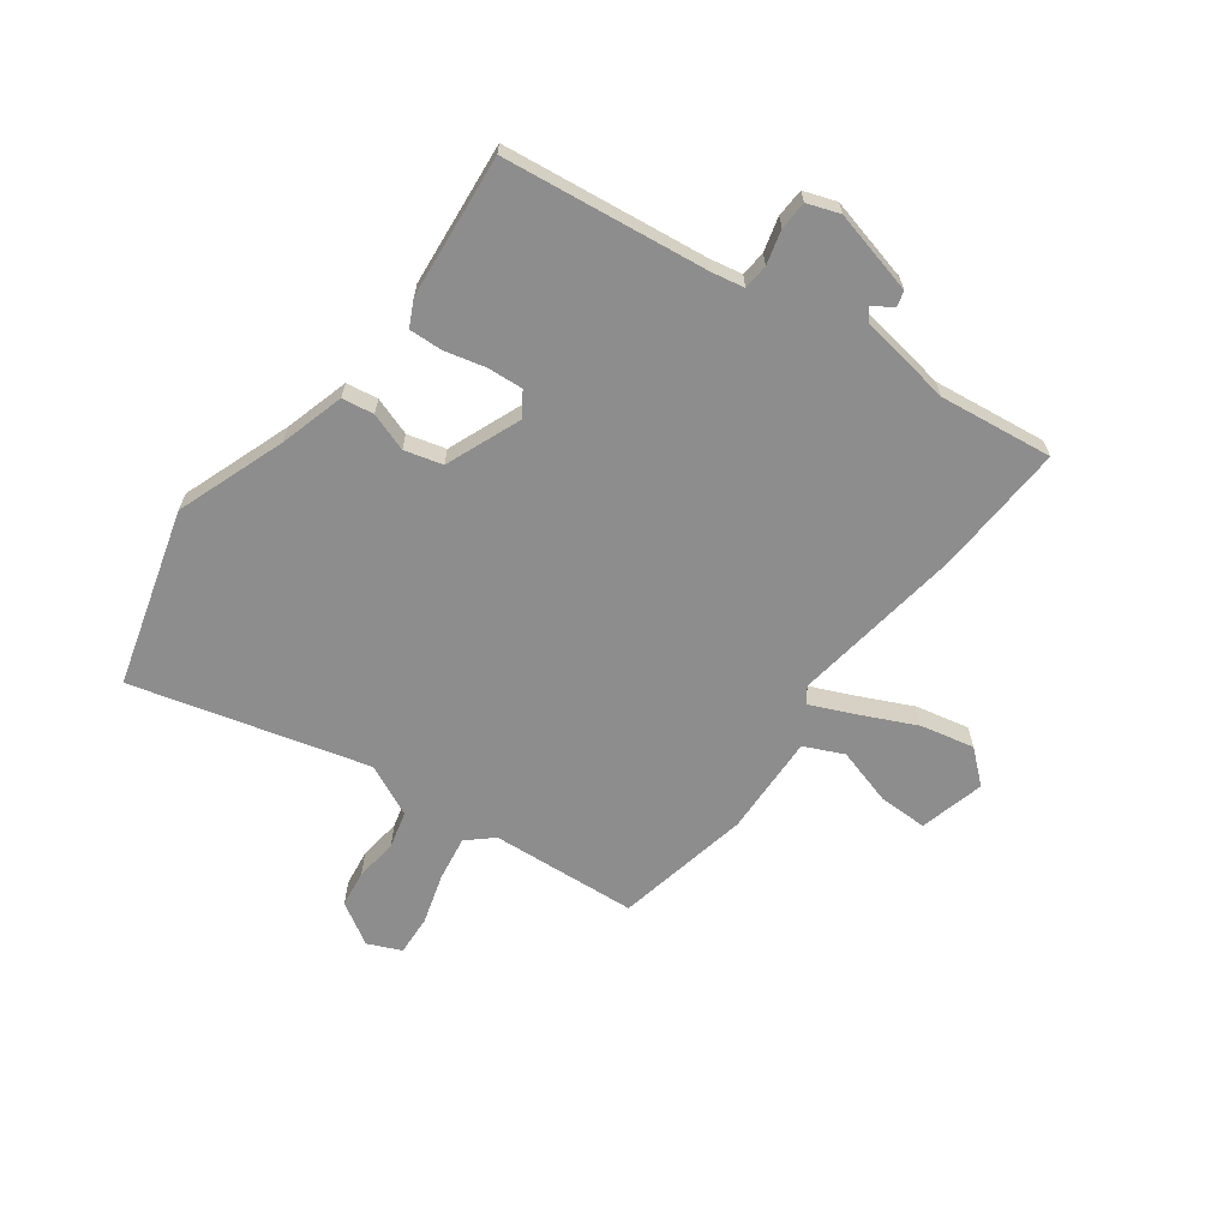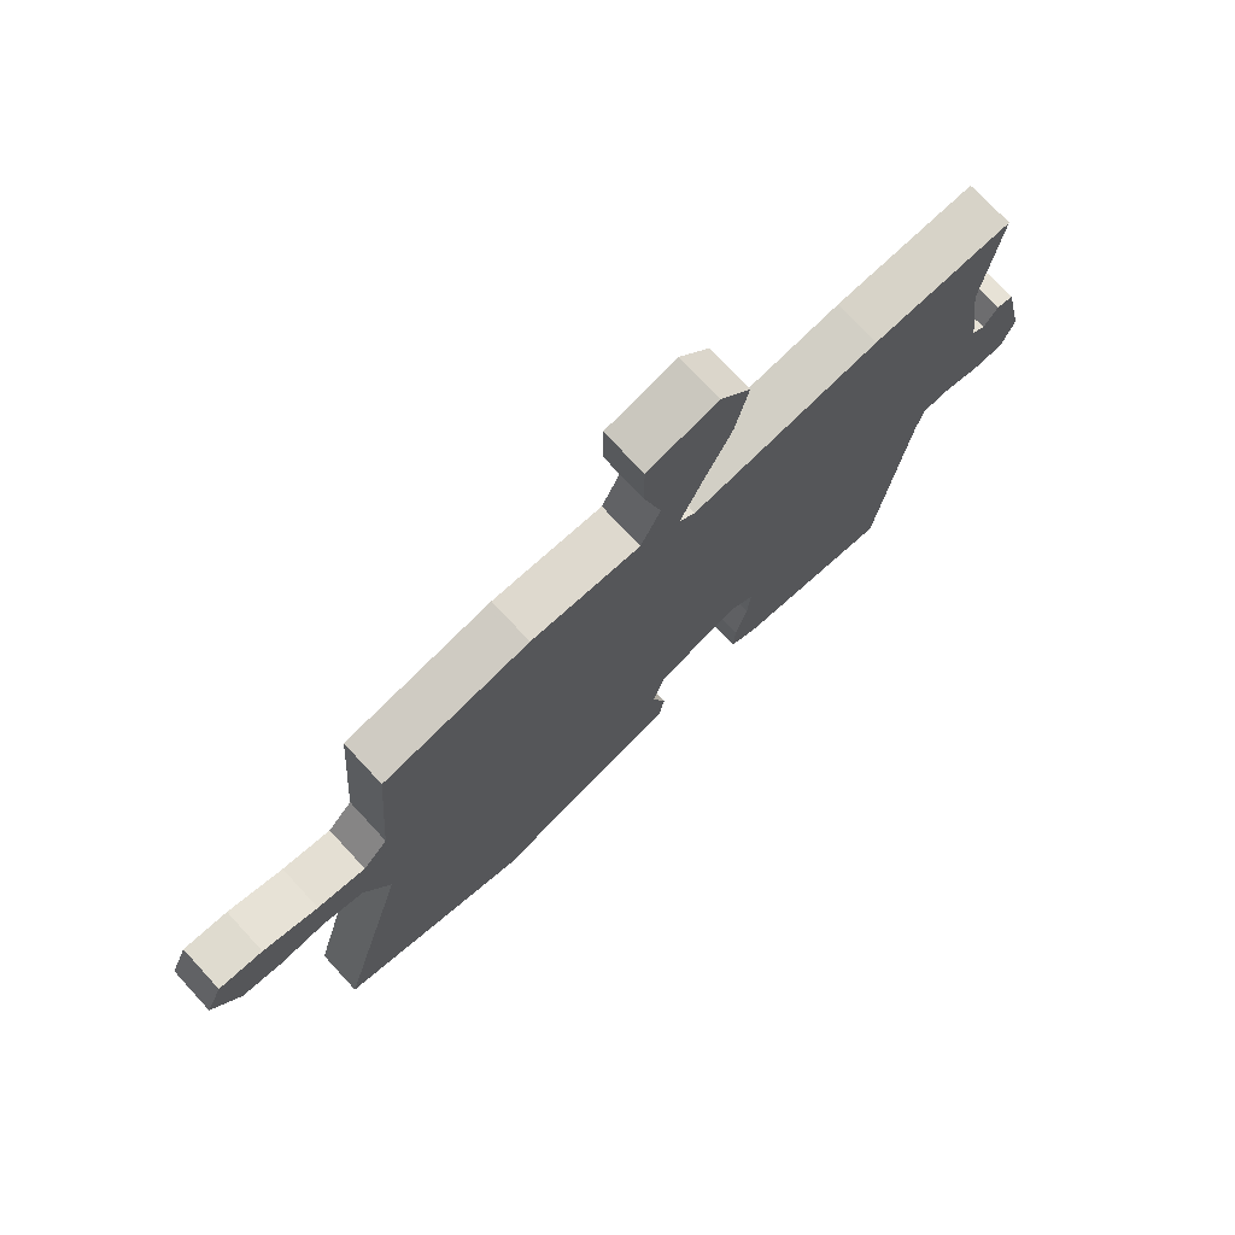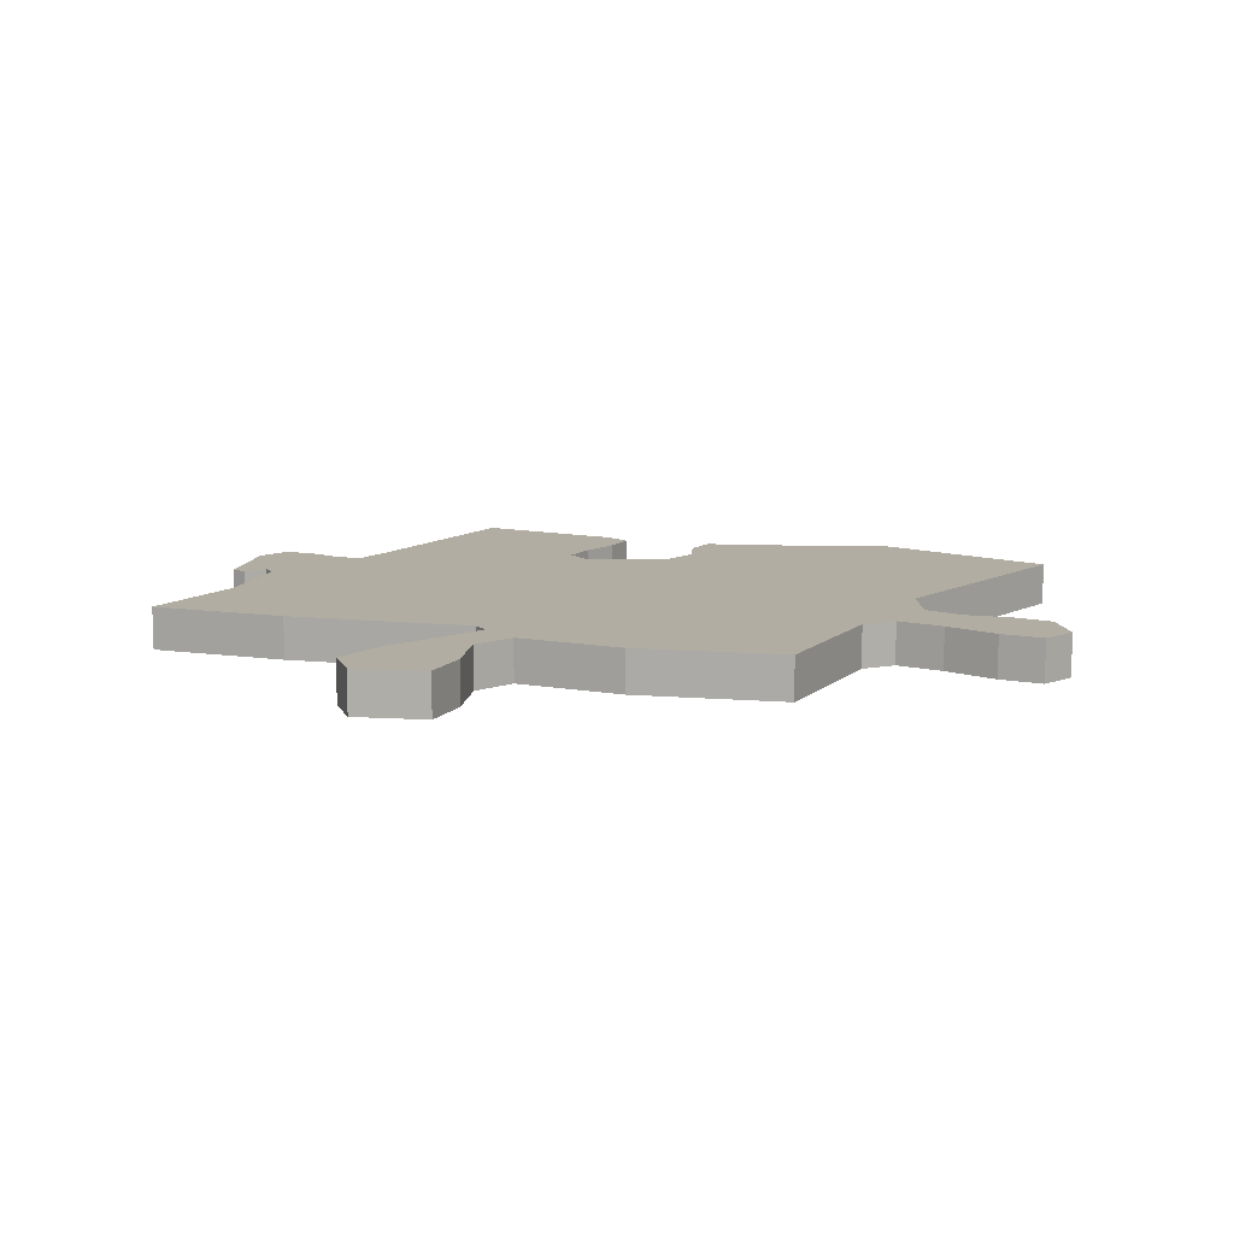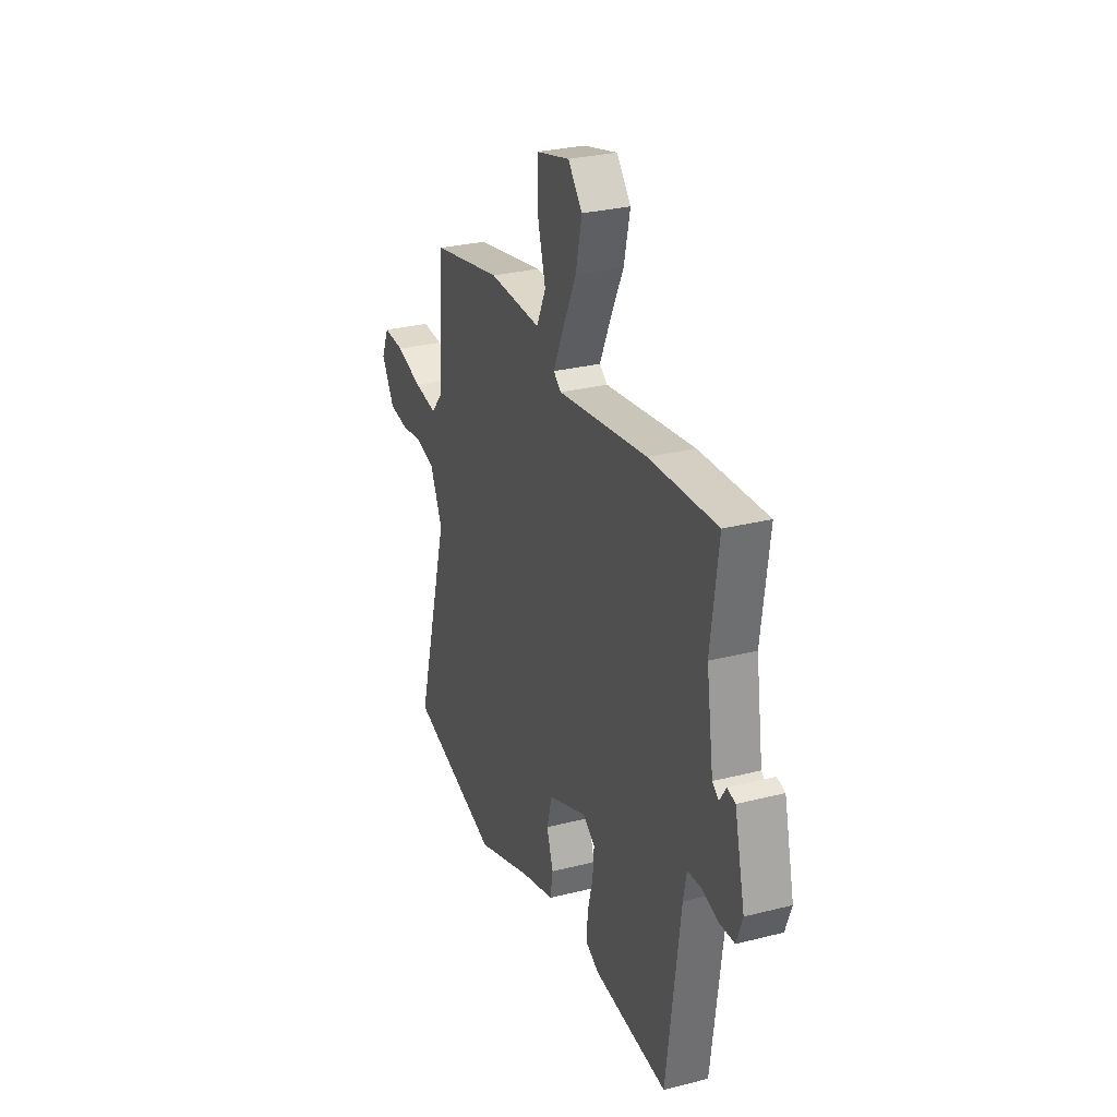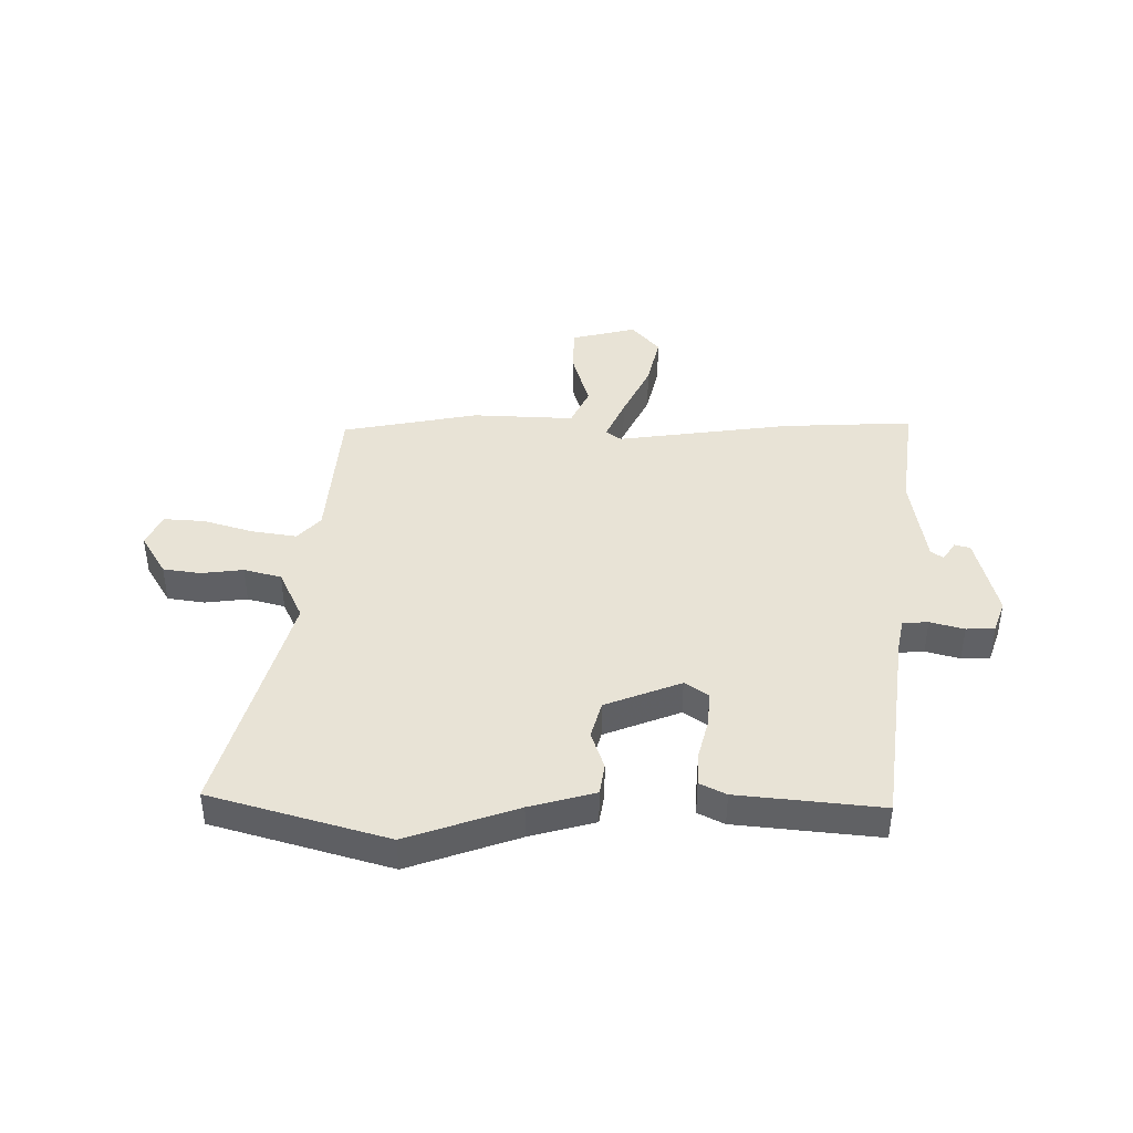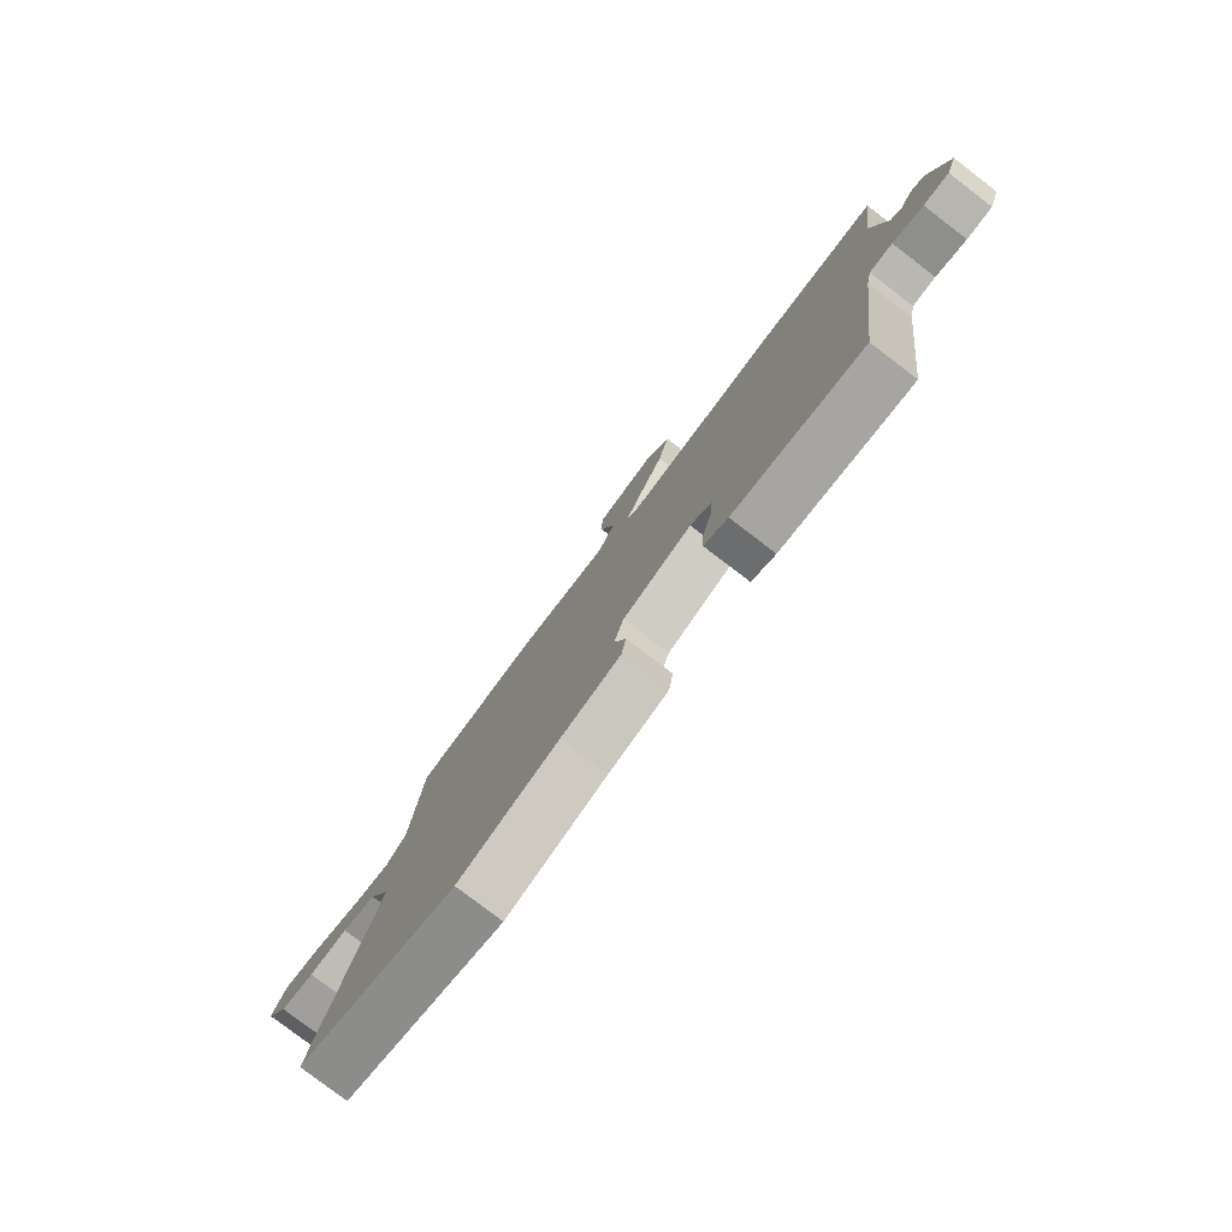
<metadata>
{"format":"obj","ext":"obj","renderer":"f3d","projection":"perspective","resolution":1024,"background":"white","views":[{"elev":-64.7,"azim":-126.9,"up":"+Y"},{"elev":73.7,"azim":137.2,"up":"+Z"},{"elev":10.6,"azim":22.6,"up":"+Y"},{"elev":28.4,"azim":-111.0,"up":"+Z"},{"elev":41.6,"azim":-179.6,"up":"+Y"},{"elev":-79.1,"azim":-127.4,"up":"+Z"}]}
</metadata>
<code>
v -0.575 0.07 0.503
v -0.34 0.07 0.493
v -0.027 0.07 0.451
v 0 0.07 0.472
v -0.034 0.07 0.548
v -0.083 0.07 0.65
v -0.105 0.07 0.746
v -0.055 0.07 0.805
v 0.063 0.07 0.776
v 0.063 0.07 0.687
v 0.034 0.07 0.584
v 0.067 0.07 0.514
v 0.25 0.07 0.522
v 0.495 0.07 0.475
v 0.516 0.07 0.211
v 0.557 0.07 0.166
v 0.637 0.07 0.179
v 0.728 0.07 0.207
v 0.801 0.07 0.212
v 0.828 0.07 0.152
v 0.783 0.07 0.076
v 0.716 0.07 0.066
v 0.64 0.07 0.075
v 0.573 0.07 0.057
v 0.53 0.07 -0.036
v 0.647 0.07 -0.457
v 0.331 0.07 -0.55
v 0.134 0.07 -0.481
v 0.017 0.07 -0.449
v 0.008 0.07 -0.392
v 0.031 0.07 -0.323
v 0.012 0.07 -0.255
v -0.124 0.07 -0.202
v -0.166 0.07 -0.231
v -0.161 0.07 -0.294
v -0.142 0.07 -0.368
v -0.139 0.07 -0.428
v -0.186 0.07 -0.452
v -0.443 0.07 -0.479
v -0.491 0.07 -0.113
v -0.503 0.07 -0.054
v -0.549 0.07 -0.051
v -0.61 0.07 -0.068
v -0.661 0.07 -0.066
v -0.682 0.07 -0.008
v -0.646 0.07 0.143
v -0.618 0.07 0.151
v -0.595 0.07 0.116
v -0.573 0.07 0.133
v -0.548 0.07 0.3
v -0.575 0 0.503
v -0.34 0 0.493
v -0.027 0 0.451
v 0 0 0.472
v -0.034 0 0.548
v -0.083 0 0.65
v -0.105 0 0.746
v -0.055 0 0.805
v 0.063 0 0.776
v 0.063 0 0.687
v 0.034 0 0.584
v 0.067 0 0.514
v 0.25 0 0.522
v 0.495 0 0.475
v 0.516 0 0.211
v 0.557 0 0.166
v 0.637 0 0.179
v 0.728 0 0.207
v 0.801 0 0.212
v 0.828 0 0.152
v 0.783 0 0.076
v 0.716 0 0.066
v 0.64 0 0.075
v 0.573 0 0.057
v 0.53 0 -0.036
v 0.647 0 -0.457
v 0.331 0 -0.55
v 0.134 0 -0.481
v 0.017 0 -0.449
v 0.008 0 -0.392
v 0.031 0 -0.323
v 0.012 0 -0.255
v -0.124 0 -0.202
v -0.166 0 -0.231
v -0.161 0 -0.294
v -0.142 0 -0.368
v -0.139 0 -0.428
v -0.186 0 -0.452
v -0.443 0 -0.479
v -0.491 0 -0.113
v -0.503 0 -0.054
v -0.549 0 -0.051
v -0.61 0 -0.068
v -0.661 0 -0.066
v -0.682 0 -0.008
v -0.646 0 0.143
v -0.618 0 0.151
v -0.595 0 0.116
v -0.573 0 0.133
v -0.548 0 0.3
f 45 46 47 48
f 45 48 49
f 42 43 44 45
f 41 42 45 49
f 37 38 39 40
f 35 36 37 40
f 34 35 40 41
f 33 34 41 49
f 28 29 30 31
f 28 31 32
f 25 26 27 28
f 24 25 28 32
f 20 21 22 23
f 20 23 24
f 17 18 19 20
f 16 17 20 24
f 15 16 24 32
f 12 13 14 15
f 8 9 10 11
f 6 7 8 11
f 5 6 11 12
f 4 5 12 15
f 50 1 2 3
f 33 49 50 3
f 15 32 33
f 3 4 15 33
f 98 97 96 95
f 99 98 95
f 95 94 93 92
f 99 95 92 91
f 90 89 88 87
f 90 87 86 85
f 91 90 85 84
f 99 91 84 83
f 81 80 79 78
f 82 81 78
f 78 77 76 75
f 82 78 75 74
f 73 72 71 70
f 74 73 70
f 70 69 68 67
f 74 70 67 66
f 82 74 66 65
f 65 64 63 62
f 61 60 59 58
f 61 58 57 56
f 62 61 56 55
f 65 62 55 54
f 53 52 51 100
f 53 100 99 83
f 83 82 65
f 83 65 54 53
f 1 51 52 2
f 2 52 53 3
f 3 53 54 4
f 4 54 55 5
f 5 55 56 6
f 6 56 57 7
f 7 57 58 8
f 8 58 59 9
f 9 59 60 10
f 10 60 61 11
f 11 61 62 12
f 12 62 63 13
f 13 63 64 14
f 14 64 65 15
f 15 65 66 16
f 16 66 67 17
f 17 67 68 18
f 18 68 69 19
f 19 69 70 20
f 20 70 71 21
f 21 71 72 22
f 22 72 73 23
f 23 73 74 24
f 24 74 75 25
f 25 75 76 26
f 26 76 77 27
f 27 77 78 28
f 28 78 79 29
f 29 79 80 30
f 30 80 81 31
f 31 81 82 32
f 32 82 83 33
f 33 83 84 34
f 34 84 85 35
f 35 85 86 36
f 36 86 87 37
f 37 87 88 38
f 38 88 89 39
f 39 89 90 40
f 40 90 91 41
f 41 91 92 42
f 42 92 93 43
f 43 93 94 44
f 44 94 95 45
f 45 95 96 46
f 46 96 97 47
f 47 97 98 48
f 48 98 99 49
f 49 99 100 50
f 50 100 51 1

</code>
